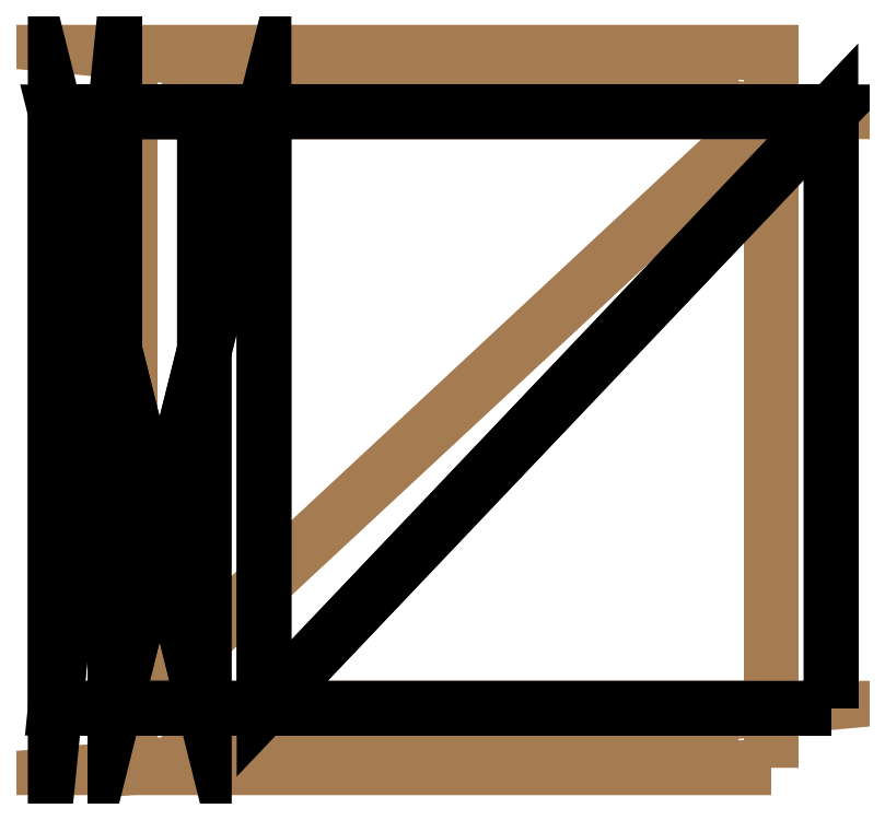
<metadata>
{"format":"dxf","ext":"dxf","renderer":"ezdxf+matplotlib","layout":"modelspace","background":"white","min_lineweight":24,"dpi":150}
</metadata>
<code>
0
SECTION
2
ENTITIES
0
POLYLINE
8
0
66
     1
10
0
20
0
30
0
70
    64
71
    12
72
     6
0
VERTEX
8
0
10
-0.5461
20
-0.254
30
0.3429
70
   192
0
VERTEX
8
0
10
0
20
-0.254
30
0.3429
70
   192
0
VERTEX
8
0
10
0
20
0.254
30
0.3429
70
   192
0
VERTEX
8
0
10
-0.5461
20
0.254
30
0.3429
70
   192
0
VERTEX
8
0
10
0
20
-0.3048
30
0.5969
70
   192
0
VERTEX
8
0
10
0
20
-0.254
30
0.5969
70
   192
0
VERTEX
8
0
10
-0.5461
20
-0.3048
30
0.5969
70
   192
0
VERTEX
8
0
10
-0.5461
20
-0.254
30
0.5969
70
   192
0
VERTEX
8
0
10
0
20
0.254
30
0.5969
70
   192
0
VERTEX
8
0
10
0
20
0.3048
30
0.5969
70
   192
0
VERTEX
8
0
10
-0.5461
20
0.3048
30
0.5969
70
   192
0
VERTEX
8
0
10
-0.5461
20
0.254
30
0.5969
70
   192
0
VERTEX
8
0
10
0
20
0
30
0
70
   128
71
     1
72
     2
73
    -3
0
VERTEX
8
0
10
0
20
0
30
0
70
   128
71
     3
72
     4
73
    -1
0
VERTEX
8
0
10
0
20
0
30
0
70
   128
71
     5
72
    -6
73
     7
0
VERTEX
8
0
10
0
20
0
30
0
70
   128
71
     8
72
    -7
73
     6
0
VERTEX
8
0
10
0
20
0
30
0
70
   128
71
     9
72
    10
73
   -11
0
VERTEX
8
0
10
0
20
0
30
0
70
   128
71
    11
72
    12
73
    -9
0
SEQEND
8
0
0
POLYLINE
8
0
66
     1
10
0
20
0
30
0
70
    64
71
    40
72
    20
0
VERTEX
8
0
10
0
20
-0.254
30
0.3429
70
   192
0
VERTEX
8
0
10
0
20
-0.254
30
0.2921
70
   192
0
VERTEX
8
0
10
0
20
0.254
30
0.3429
70
   192
0
VERTEX
8
0
10
0
20
0.254
30
0.2921
70
   192
0
VERTEX
8
0
10
0
20
0.3048
30
0.5969
70
   192
0
VERTEX
8
0
10
0
20
0.254
30
0.5969
70
   192
0
VERTEX
8
0
10
0
20
0.3048
30
0
70
   192
0
VERTEX
8
0
10
0
20
0.254
30
0
70
   192
0
VERTEX
8
0
10
-0.5461
20
0.3048
30
0.5969
70
   192
0
VERTEX
8
0
10
-0.5461
20
0.254
30
0.5969
70
   192
0
VERTEX
8
0
10
-0.5461
20
0.3048
30
0
70
   192
0
VERTEX
8
0
10
-0.5461
20
0.254
30
0
70
   192
0
VERTEX
8
0
10
-0.5461
20
-0.254
30
0.3429
70
   192
0
VERTEX
8
0
10
-0.5461
20
-0.254
30
0.2921
70
   192
0
VERTEX
8
0
10
-0.5461
20
0.254
30
0.3429
70
   192
0
VERTEX
8
0
10
-0.5461
20
0.254
30
0.2921
70
   192
0
VERTEX
8
0
10
-0.5461
20
-0.254
30
0.5969
70
   192
0
VERTEX
8
0
10
-0.5461
20
-0.3048
30
0.5969
70
   192
0
VERTEX
8
0
10
-0.5461
20
-0.254
30
0
70
   192
0
VERTEX
8
0
10
-0.5461
20
-0.3048
30
0
70
   192
0
VERTEX
8
0
10
0
20
-0.254
30
0.5969
70
   192
0
VERTEX
8
0
10
0
20
-0.3048
30
0.5969
70
   192
0
VERTEX
8
0
10
0
20
-0.254
30
0
70
   192
0
VERTEX
8
0
10
0
20
-0.3048
30
0
70
   192
0
VERTEX
8
0
10
-0.0508
20
0.3048
30
0.5461
70
   192
0
VERTEX
8
0
10
-0.0508
20
0.254
30
0.5461
70
   192
0
VERTEX
8
0
10
-0.0508
20
0.3048
30
0
70
   192
0
VERTEX
8
0
10
-0.0508
20
0.254
30
0
70
   192
0
VERTEX
8
0
10
-0.4953
20
0.254
30
0.5461
70
   192
0
VERTEX
8
0
10
-0.4953
20
0.254
30
0
70
   192
0
VERTEX
8
0
10
-0.4953
20
0.3048
30
0.5461
70
   192
0
VERTEX
8
0
10
-0.4953
20
0.3048
30
0
70
   192
0
VERTEX
8
0
10
-0.0508
20
-0.254
30
0.5461
70
   192
0
VERTEX
8
0
10
-0.0508
20
-0.3048
30
0.5461
70
   192
0
VERTEX
8
0
10
-0.0508
20
-0.254
30
0
70
   192
0
VERTEX
8
0
10
-0.0508
20
-0.3048
30
0
70
   192
0
VERTEX
8
0
10
-0.4953
20
-0.3048
30
0.5461
70
   192
0
VERTEX
8
0
10
-0.4953
20
-0.3048
30
0
70
   192
0
VERTEX
8
0
10
-0.4953
20
-0.254
30
0.5461
70
   192
0
VERTEX
8
0
10
-0.4953
20
-0.254
30
0
70
   192
0
VERTEX
8
0
10
0
20
0
30
0
70
   128
71
     1
72
    -2
73
     3
0
VERTEX
8
0
10
0
20
0
30
0
70
   128
71
     4
72
    -3
73
     2
0
VERTEX
8
0
10
0
20
0
30
0
70
   128
71
     5
72
    -6
73
     7
0
VERTEX
8
0
10
0
20
0
30
0
70
   128
71
     8
72
    -7
73
     6
0
VERTEX
8
0
10
0
20
0
30
0
70
   128
71
     9
72
   -10
73
    11
0
VERTEX
8
0
10
0
20
0
30
0
70
   128
71
    12
72
   -11
73
    10
0
VERTEX
8
0
10
0
20
0
30
0
70
   128
71
    13
72
   -14
73
    15
0
VERTEX
8
0
10
0
20
0
30
0
70
   128
71
    16
72
   -15
73
    14
0
VERTEX
8
0
10
0
20
0
30
0
70
   128
71
    17
72
   -18
73
    19
0
VERTEX
8
0
10
0
20
0
30
0
70
   128
71
    20
72
   -19
73
    18
0
VERTEX
8
0
10
0
20
0
30
0
70
   128
71
    21
72
   -22
73
    23
0
VERTEX
8
0
10
0
20
0
30
0
70
   128
71
    24
72
   -23
73
    22
0
VERTEX
8
0
10
0
20
0
30
0
70
   128
71
    25
72
   -26
73
    27
0
VERTEX
8
0
10
0
20
0
30
0
70
   128
71
    28
72
   -27
73
    26
0
VERTEX
8
0
10
0
20
0
30
0
70
   128
71
    29
72
   -30
73
    31
0
VERTEX
8
0
10
0
20
0
30
0
70
   128
71
    32
72
   -31
73
    30
0
VERTEX
8
0
10
0
20
0
30
0
70
   128
71
    33
72
   -34
73
    35
0
VERTEX
8
0
10
0
20
0
30
0
70
   128
71
    36
72
   -35
73
    34
0
VERTEX
8
0
10
0
20
0
30
0
70
   128
71
    37
72
   -38
73
    39
0
VERTEX
8
0
10
0
20
0
30
0
70
   128
71
    40
72
   -39
73
    38
0
SEQEND
8
0
0
POLYLINE
8
0
66
     1
10
0
20
0
30
0
70
    64
71
    40
72
    28
0
VERTEX
8
0
10
0
20
0.3048
30
0.5969
70
   192
0
VERTEX
8
0
10
0
20
0.3048
30
0
70
   192
0
VERTEX
8
0
10
-0.0508
20
0.3048
30
0.5461
70
   192
0
VERTEX
8
0
10
-0.0508
20
0.3048
30
0
70
   192
0
VERTEX
8
0
10
-0.5461
20
0.3048
30
0.5969
70
   192
0
VERTEX
8
0
10
-0.4953
20
0.3048
30
0.5461
70
   192
0
VERTEX
8
0
10
-0.5461
20
0.3048
30
0
70
   192
0
VERTEX
8
0
10
-0.4953
20
0.3048
30
0
70
   192
0
VERTEX
8
0
10
-0.5461
20
0.254
30
0.5969
70
   192
0
VERTEX
8
0
10
-0.4953
20
0.254
30
0.5461
70
   192
0
VERTEX
8
0
10
-0.5461
20
0.254
30
0
70
   192
0
VERTEX
8
0
10
-0.4953
20
0.254
30
0
70
   192
0
VERTEX
8
0
10
0
20
0.254
30
0.5969
70
   192
0
VERTEX
8
0
10
-0.0508
20
0.254
30
0.5461
70
   192
0
VERTEX
8
0
10
0
20
0.254
30
0
70
   192
0
VERTEX
8
0
10
-0.0508
20
0.254
30
0
70
   192
0
VERTEX
8
0
10
0
20
-0.3048
30
0.5969
70
   192
0
VERTEX
8
0
10
0
20
-0.3048
30
0
70
   192
0
VERTEX
8
0
10
-0.0508
20
-0.3048
30
0.5461
70
   192
0
VERTEX
8
0
10
-0.0508
20
-0.3048
30
0
70
   192
0
VERTEX
8
0
10
-0.5461
20
-0.3048
30
0.5969
70
   192
0
VERTEX
8
0
10
-0.4953
20
-0.3048
30
0.5461
70
   192
0
VERTEX
8
0
10
-0.5461
20
-0.3048
30
0
70
   192
0
VERTEX
8
0
10
-0.4953
20
-0.3048
30
0
70
   192
0
VERTEX
8
0
10
-0.5461
20
-0.254
30
0.5969
70
   192
0
VERTEX
8
0
10
-0.4953
20
-0.254
30
0.5461
70
   192
0
VERTEX
8
0
10
-0.5461
20
-0.254
30
0
70
   192
0
VERTEX
8
0
10
-0.4953
20
-0.254
30
0
70
   192
0
VERTEX
8
0
10
0
20
-0.254
30
0.5969
70
   192
0
VERTEX
8
0
10
-0.0508
20
-0.254
30
0.5461
70
   192
0
VERTEX
8
0
10
0
20
-0.254
30
0
70
   192
0
VERTEX
8
0
10
-0.0508
20
-0.254
30
0
70
   192
0
VERTEX
8
0
10
-0.5461
20
0.254
30
0.3429
70
   192
0
VERTEX
8
0
10
0
20
0.254
30
0.3429
70
   192
0
VERTEX
8
0
10
-0.5461
20
0.254
30
0.2921
70
   192
0
VERTEX
8
0
10
0
20
0.254
30
0.2921
70
   192
0
VERTEX
8
0
10
-0.5461
20
-0.254
30
0.3429
70
   192
0
VERTEX
8
0
10
0
20
-0.254
30
0.3429
70
   192
0
VERTEX
8
0
10
-0.5461
20
-0.254
30
0.2921
70
   192
0
VERTEX
8
0
10
0
20
-0.254
30
0.2921
70
   192
0
VERTEX
8
0
10
0
20
0
30
0
70
   128
71
     1
72
    -2
73
     3
0
VERTEX
8
0
10
0
20
0
30
0
70
   128
71
     4
72
    -3
73
     2
0
VERTEX
8
0
10
0
20
0
30
0
70
   128
71
     1
72
    -3
73
     5
0
VERTEX
8
0
10
0
20
0
30
0
70
   128
71
     6
72
    -5
73
     3
0
VERTEX
8
0
10
0
20
0
30
0
70
   128
71
     5
72
    -6
73
     7
0
VERTEX
8
0
10
0
20
0
30
0
70
   128
71
     8
72
    -7
73
     6
0
VERTEX
8
0
10
0
20
0
30
0
70
   128
71
     9
72
   -10
73
    11
0
VERTEX
8
0
10
0
20
0
30
0
70
   128
71
    12
72
   -11
73
    10
0
VERTEX
8
0
10
0
20
0
30
0
70
   128
71
    13
72
   -14
73
     9
0
VERTEX
8
0
10
0
20
0
30
0
70
   128
71
    10
72
    -9
73
    14
0
VERTEX
8
0
10
0
20
0
30
0
70
   128
71
    13
72
   -15
73
    14
0
VERTEX
8
0
10
0
20
0
30
0
70
   128
71
    16
72
   -14
73
    15
0
VERTEX
8
0
10
0
20
0
30
0
70
   128
71
    17
72
   -18
73
    19
0
VERTEX
8
0
10
0
20
0
30
0
70
   128
71
    20
72
   -19
73
    18
0
VERTEX
8
0
10
0
20
0
30
0
70
   128
71
    17
72
   -19
73
    21
0
VERTEX
8
0
10
0
20
0
30
0
70
   128
71
    22
72
   -21
73
    19
0
VERTEX
8
0
10
0
20
0
30
0
70
   128
71
    21
72
   -22
73
    23
0
VERTEX
8
0
10
0
20
0
30
0
70
   128
71
    24
72
   -23
73
    22
0
VERTEX
8
0
10
0
20
0
30
0
70
   128
71
    25
72
   -26
73
    27
0
VERTEX
8
0
10
0
20
0
30
0
70
   128
71
    28
72
   -27
73
    26
0
VERTEX
8
0
10
0
20
0
30
0
70
   128
71
    29
72
   -30
73
    25
0
VERTEX
8
0
10
0
20
0
30
0
70
   128
71
    26
72
   -25
73
    30
0
VERTEX
8
0
10
0
20
0
30
0
70
   128
71
    29
72
   -31
73
    30
0
VERTEX
8
0
10
0
20
0
30
0
70
   128
71
    32
72
   -30
73
    31
0
VERTEX
8
0
10
0
20
0
30
0
70
   128
71
    33
72
   -34
73
    35
0
VERTEX
8
0
10
0
20
0
30
0
70
   128
71
    36
72
   -35
73
    34
0
VERTEX
8
0
10
0
20
0
30
0
70
   128
71
    37
72
   -38
73
    39
0
VERTEX
8
0
10
0
20
0
30
0
70
   128
71
    40
72
   -39
73
    38
0
SEQEND
8
0
0
POLYLINE
8
0
66
     1
10
0
20
0
30
0
70
    64
71
     8
72
     4
0
VERTEX
8
0
10
0.0508
20
-0.254
30
0.3937
70
   192
0
VERTEX
8
0
10
0.0508
20
0.254
30
0.3937
70
   192
0
VERTEX
8
0
10
-0.4318
20
-0.254
30
0.3937
70
   192
0
VERTEX
8
0
10
-0.4318
20
0.254
30
0.3937
70
   192
0
VERTEX
8
0
10
-0.5588
20
-0.254
30
0.8382
70
   192
0
VERTEX
8
0
10
-0.5588
20
0.254
30
0.8382
70
   192
0
VERTEX
8
0
10
-0.6096
20
-0.254
30
0.8382
70
   192
0
VERTEX
8
0
10
-0.6096
20
0.254
30
0.8382
70
   192
0
VERTEX
8
0
10
0
20
0
30
0
70
   128
71
     1
72
    -2
73
     3
0
VERTEX
8
0
10
0
20
0
30
0
70
   128
71
     4
72
    -3
73
     2
0
VERTEX
8
0
10
0
20
0
30
0
70
   128
71
     5
72
    -6
73
     7
0
VERTEX
8
0
10
0
20
0
30
0
70
   128
71
     8
72
    -7
73
     6
0
SEQEND
8
0
0
POLYLINE
8
0
66
     1
10
0
20
0
30
0
70
    64
71
    12
72
     6
0
VERTEX
8
0
10
0.0508
20
-0.254
30
0.3937
70
   192
0
VERTEX
8
0
10
0.0508
20
-0.254
30
0.3429
70
   192
0
VERTEX
8
0
10
0.0508
20
0.254
30
0.3937
70
   192
0
VERTEX
8
0
10
0.0508
20
0.254
30
0.3429
70
   192
0
VERTEX
8
0
10
-0.4318
20
-0.254
30
0.3937
70
   192
0
VERTEX
8
0
10
-0.4318
20
0.254
30
0.3937
70
   192
0
VERTEX
8
0
10
-0.5588
20
-0.254
30
0.8382
70
   192
0
VERTEX
8
0
10
-0.5588
20
0.254
30
0.8382
70
   192
0
VERTEX
8
0
10
-0.4826
20
0.254
30
0.3429
70
   192
0
VERTEX
8
0
10
-0.6096
20
0.254
30
0.8382
70
   192
0
VERTEX
8
0
10
-0.4826
20
-0.254
30
0.3429
70
   192
0
VERTEX
8
0
10
-0.6096
20
-0.254
30
0.8382
70
   192
0
VERTEX
8
0
10
0
20
0
30
0
70
   128
71
     1
72
    -2
73
     3
0
VERTEX
8
0
10
0
20
0
30
0
70
   128
71
     4
72
    -3
73
     2
0
VERTEX
8
0
10
0
20
0
30
0
70
   128
71
     5
72
    -6
73
     7
0
VERTEX
8
0
10
0
20
0
30
0
70
   128
71
     8
72
    -7
73
     6
0
VERTEX
8
0
10
0
20
0
30
0
70
   128
71
     9
72
   -10
73
    11
0
VERTEX
8
0
10
0
20
0
30
0
70
   128
71
    12
72
   -11
73
    10
0
SEQEND
8
0
0
POLYLINE
8
0
66
     1
10
0
20
0
30
0
70
    64
71
     8
72
     4
0
VERTEX
8
0
10
-0.4318
20
-0.254
30
0.3937
70
   192
0
VERTEX
8
0
10
0.0508
20
-0.254
30
0.3937
70
   192
0
VERTEX
8
0
10
-0.4826
20
-0.254
30
0.3429
70
   192
0
VERTEX
8
0
10
0.0508
20
-0.254
30
0.3429
70
   192
0
VERTEX
8
0
10
-0.4318
20
0.254
30
0.3937
70
   192
0
VERTEX
8
0
10
0.0508
20
0.254
30
0.3937
70
   192
0
VERTEX
8
0
10
-0.4826
20
0.254
30
0.3429
70
   192
0
VERTEX
8
0
10
0.0508
20
0.254
30
0.3429
70
   192
0
VERTEX
8
0
10
0
20
0
30
0
70
   128
71
     1
72
    -2
73
     3
0
VERTEX
8
0
10
0
20
0
30
0
70
   128
71
     4
72
    -3
73
     2
0
VERTEX
8
0
10
0
20
0
30
0
70
   128
71
     5
72
    -6
73
     7
0
VERTEX
8
0
10
0
20
0
30
0
70
   128
71
     8
72
    -7
73
     6
0
SEQEND
8
0
0
POLYLINE
8
0
66
     1
10
0
20
0
30
0
70
    64
71
     8
72
     4
0
VERTEX
8
0
10
-0.5588
20
-0.254
30
0.8382
70
   192
0
VERTEX
8
0
10
-0.4318
20
-0.254
30
0.3937
70
   192
0
VERTEX
8
0
10
-0.6096
20
-0.254
30
0.8382
70
   192
0
VERTEX
8
0
10
-0.4826
20
-0.254
30
0.3429
70
   192
0
VERTEX
8
0
10
-0.5588
20
0.254
30
0.8382
70
   192
0
VERTEX
8
0
10
-0.4318
20
0.254
30
0.3937
70
   192
0
VERTEX
8
0
10
-0.6096
20
0.254
30
0.8382
70
   192
0
VERTEX
8
0
10
-0.4826
20
0.254
30
0.3429
70
   192
0
VERTEX
8
0
10
0
20
0
30
0
70
   128
71
     1
72
    -2
73
     3
0
VERTEX
8
0
10
0
20
0
30
0
70
   128
71
     4
72
    -3
73
     2
0
VERTEX
8
0
10
0
20
0
30
0
70
   128
71
     5
72
    -6
73
     7
0
VERTEX
8
0
10
0
20
0
30
0
70
   128
71
     8
72
    -7
73
     6
0
SEQEND
8
0
0
INSERT
8
0
2
AVE_RENDER
10
-0.6096
20
0
30
0
41
0.0254
42
0.0254
43
0.0254
0
INSERT
8
0
2
AVE_RENDER
10
-0.6096
20
0
30
0
41
0.0254
42
0.0254
43
0.0254
0
INSERT
8
0
2
AVE_RENDER
10
-0.6096
20
0
30
0
41
0.0254
42
0.0254
43
0.0254
0
INSERT
8
0
2
AVE_RENDER
10
-0.6096
20
0
30
0
41
0.0254
42
0.0254
43
0.0254
0
INSERT
8
0
2
AVE_RENDER
10
-0.6096
20
0
30
0
41
0.0254
42
0.0254
43
0.0254
0
INSERT
8
0
2
AVE_GLOBAL
10
-0.6096
20
0
30
0
41
0.0254
42
0.0254
43
0.0254
0
INSERT
8
ASHADE
66
     1
2
RM_SDB
10
0
20
0
30
0
0
ATTRIB
8
ASHADE
10
-1.438
20
-0.15
30
0
40
0.2
1
WOOD - MED. ASH
7
ASHADE
72
     1
11
1e-16
21
-0.15
31
0
2
NAME
70
     0
0
ATTRIB
8
ASHADE
10
0.23
20
-0.475
30
2e-16
40
0.1
1

7
ASHADE
2
ACADCOLOR
70
     0
0
ATTRIB
8
ASHADE
10
-0.15
20
-0.19
30
0
40
0.01
1
0,0,0
7
STANDARD
2
COLOR
70
     1
0
ATTRIB
8
ASHADE
10
-0.15
20
-0.205
30
0
40
0.01
1
1,1,1
7
STANDARD
2
OPACITY
70
     1
0
ATTRIB
8
ASHADE
10
-0.15
20
-0.22
30
0
40
0.01
1
("nullsurf" "")
7
STANDARD
2
SURFACE
70
     1
0
ATTRIB
8
ASHADE
10
-0.15
20
-0.235
30
0
40
0.01
1
(11 "Ka" "1")(11 "Kd" "1")(11 "Ks" "1")(11 "roughness" "0.85")
7
STANDARD
2
SURF1
70
     1
0
ATTRIB
8
ASHADE
10
-0.15
20
-0.25
30
0
40
0.01
1

7
STANDARD
2
SURF2
70
     1
0
ATTRIB
8
ASHADE
10
-0.15
20
-0.265
30
0
40
0.01
1

7
STANDARD
2
SURF3
70
     1
0
ATTRIB
8
ASHADE
10
-0.15
20
-0.28
30
0
40
0.01
1

7
STANDARD
2
SURF4
70
     1
0
ATTRIB
8
ASHADE
10
-0.15
20
-0.295
30
0
40
0.01
1
-1
7
STANDARD
2
SHADINGRATE
70
     1
0
ATTRIB
8
ASHADE
10
-0.15
20
-0.31
30
0
40
0.01
1
("nulldisp" "")
7
STANDARD
2
DISPLACEMENT
70
     1
0
ATTRIB
8
ASHADE
10
-0.15
20
-0.325
30
0
40
0.01
1

7
STANDARD
2
DISP1
70
     1
0
ATTRIB
8
ASHADE
10
-0.15
20
-0.34
30
0
40
0.01
1

7
STANDARD
2
DISP2
70
     1
0
ATTRIB
8
ASHADE
10
-0.15
20
-0.355
30
0
40
0.01
1

7
STANDARD
2
DISP3
70
     1
0
ATTRIB
8
ASHADE
10
-0.15
20
-0.37
30
0
40
0.01
1

7
STANDARD
2
DISP4
70
     1
0
ATTRIB
8
ASHADE
10
-0.15
20
-0.385
30
0
40
0.01
1
0
7
STANDARD
2
DBOUND
70
     1
0
ATTRIB
8
ASHADE
10
-0.15
20
-0.4
30
0
40
0.01
1
0
7
STANDARD
2
SMOOTH
70
     1
0
ATTRIB
8
ASHADE
10
-0.15
20
-0.415
30
0
40
0.01
1
("" "")
7
STANDARD
2
ATMOSPHERE
70
     1
0
ATTRIB
8
ASHADE
10
-0.15
20
-0.4302
30
0
40
0.01
1

7
STANDARD
2
ATMO1
70
     1
0
ATTRIB
8
ASHADE
10
-0.15
20
-0.4452
30
0
40
0.01
1

7
STANDARD
2
ATMO2
70
     1
0
ATTRIB
8
ASHADE
10
-0.15
20
-0.4602
30
0
40
0.01
1

7
STANDARD
2
ATMO3
70
     1
0
ATTRIB
8
ASHADE
10
-0.15
20
-0.4752
30
0
40
0.01
1

7
STANDARD
2
ATMO4
70
     1
0
ATTRIB
8
ASHADE
10
-0.15
20
-0.49
30
0
40
0.01
1
0 0 1 0 0 1 1 1
7
STANDARD
2
TCOORD
70
     1
0
SEQEND
8
ASHADE
0
POLYLINE
8
_KTI_CONTROL
10
0
20
0
30
0
66
     1
70
     8
0
VERTEX
8
_KTI_CONTROL
10
0
20
0
30
0
70
    32
0
VERTEX
8
_KTI_CONTROL
10
0
20
0
30
0
70
    32
0
SEQEND
8
_KTI_CONTROL
0
POLYLINE
8
_KTI_CONTROL
10
0
20
0
30
0
66
     1
70
     8
0
VERTEX
8
_KTI_CONTROL
10
0
20
0
30
0
70
    32
0
VERTEX
8
_KTI_CONTROL
10
0
20
0
30
0
70
    32
0
SEQEND
8
_KTI_CONTROL
0
ENDSEC
0
EOF

</code>
